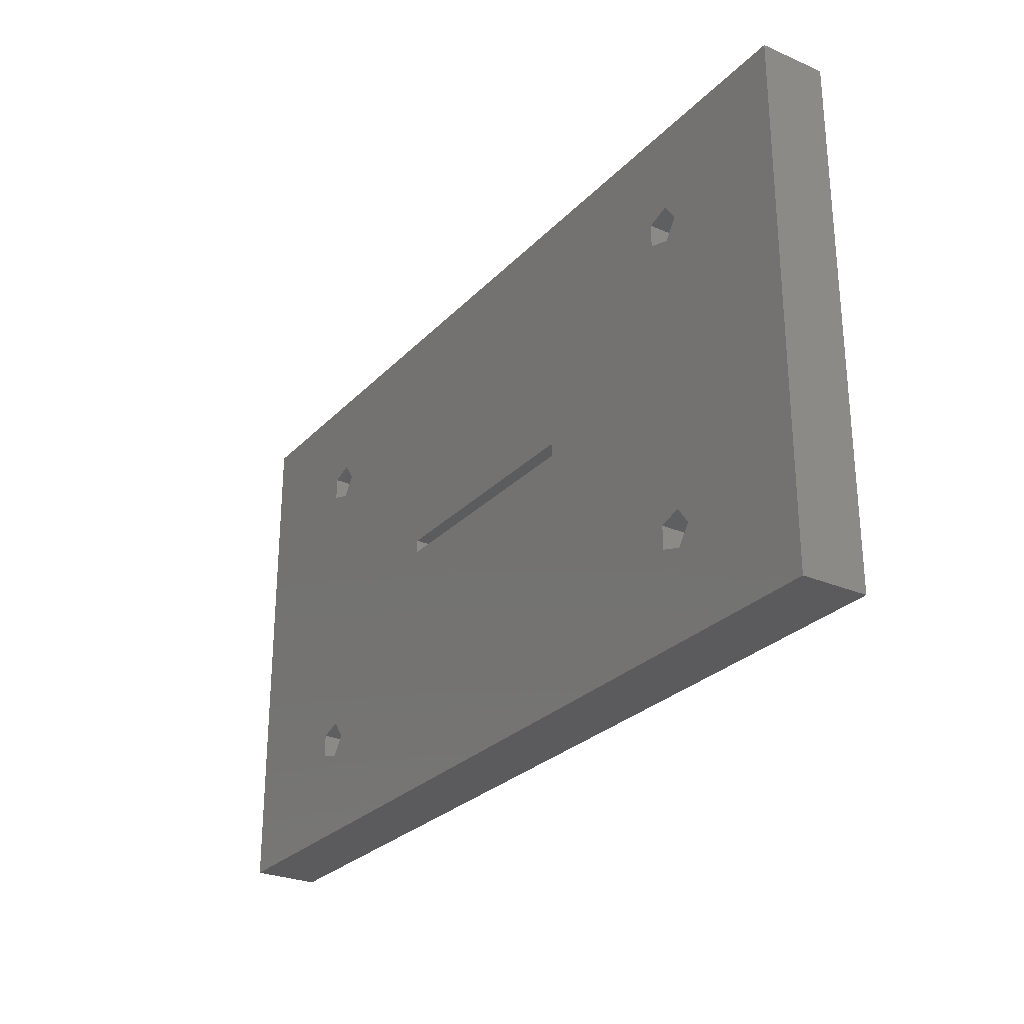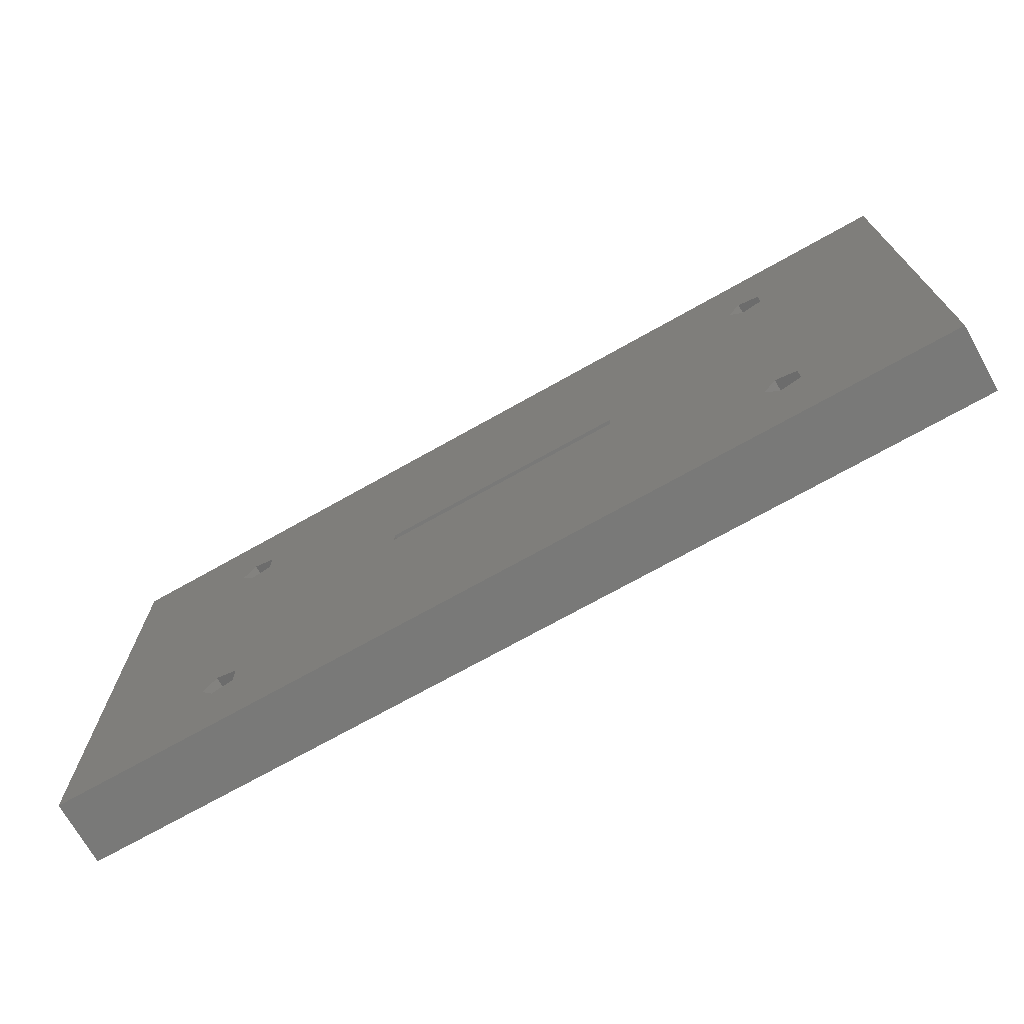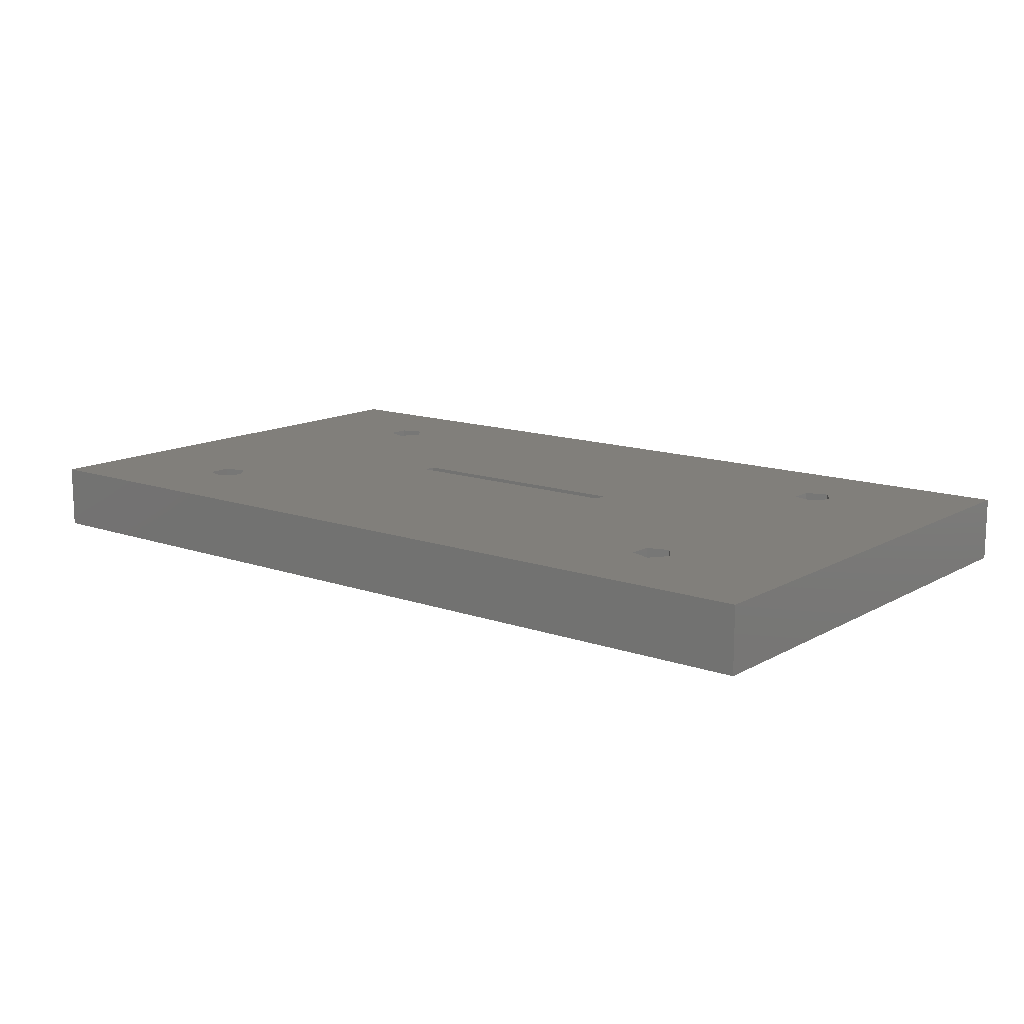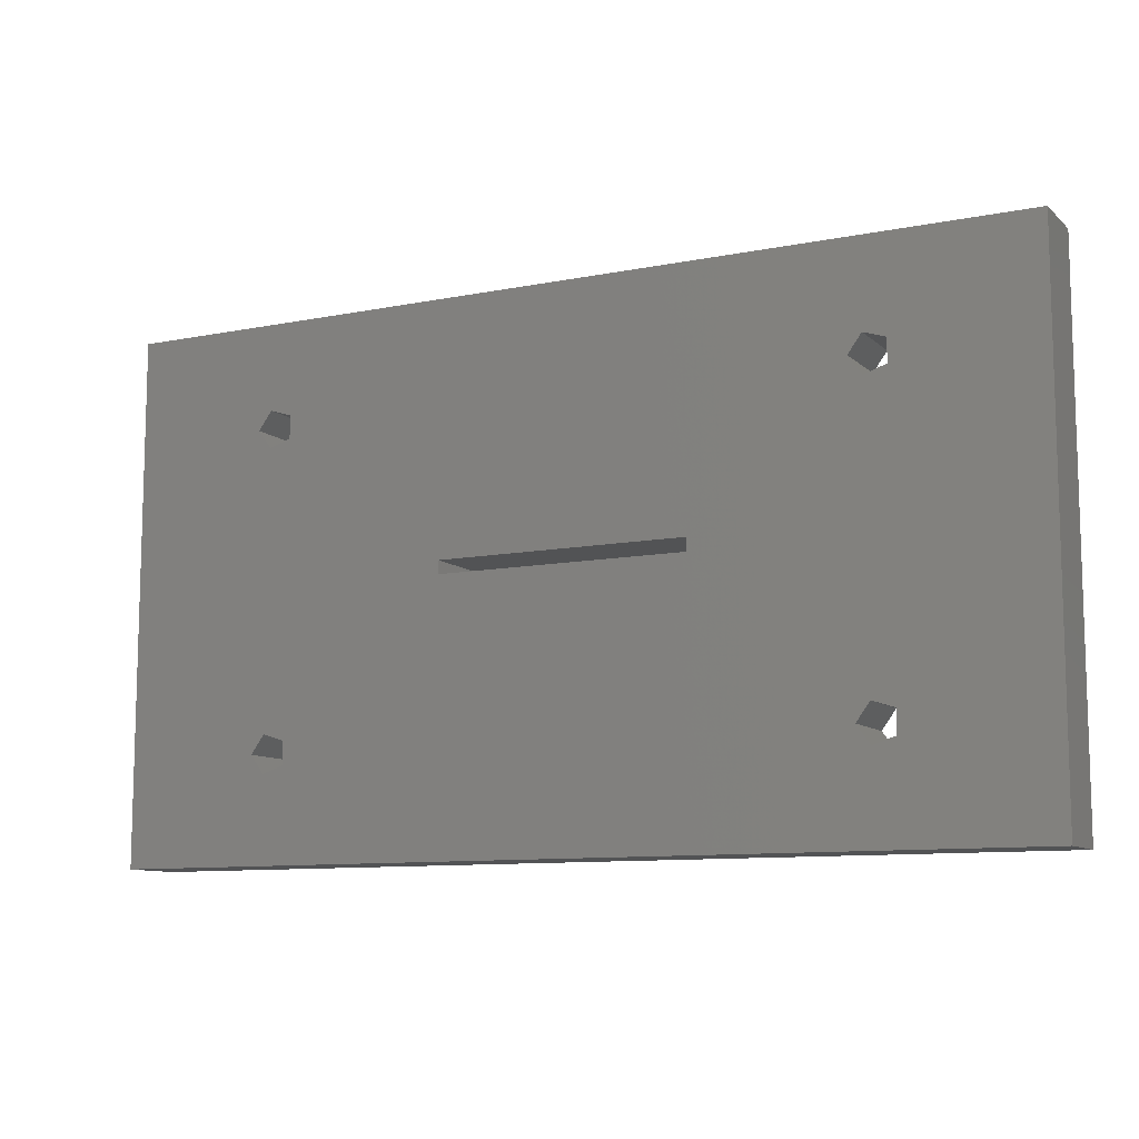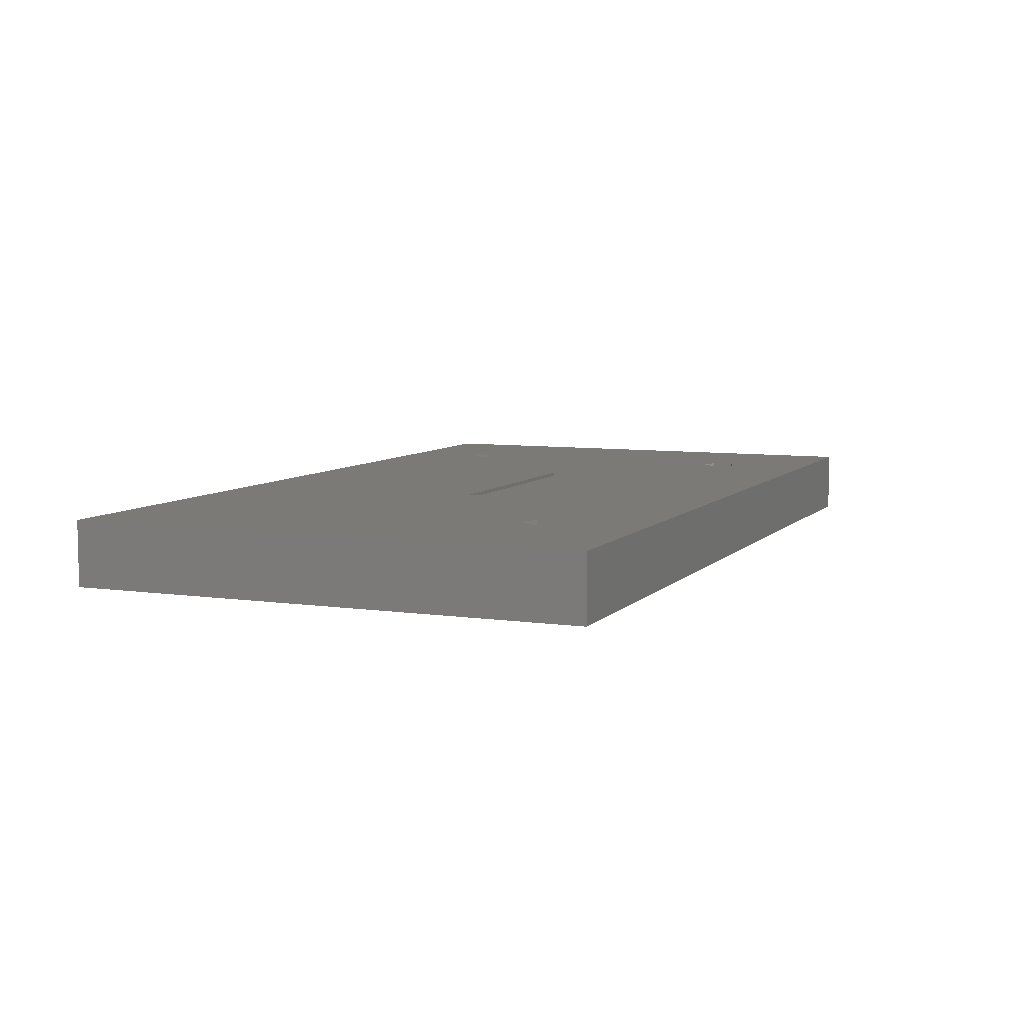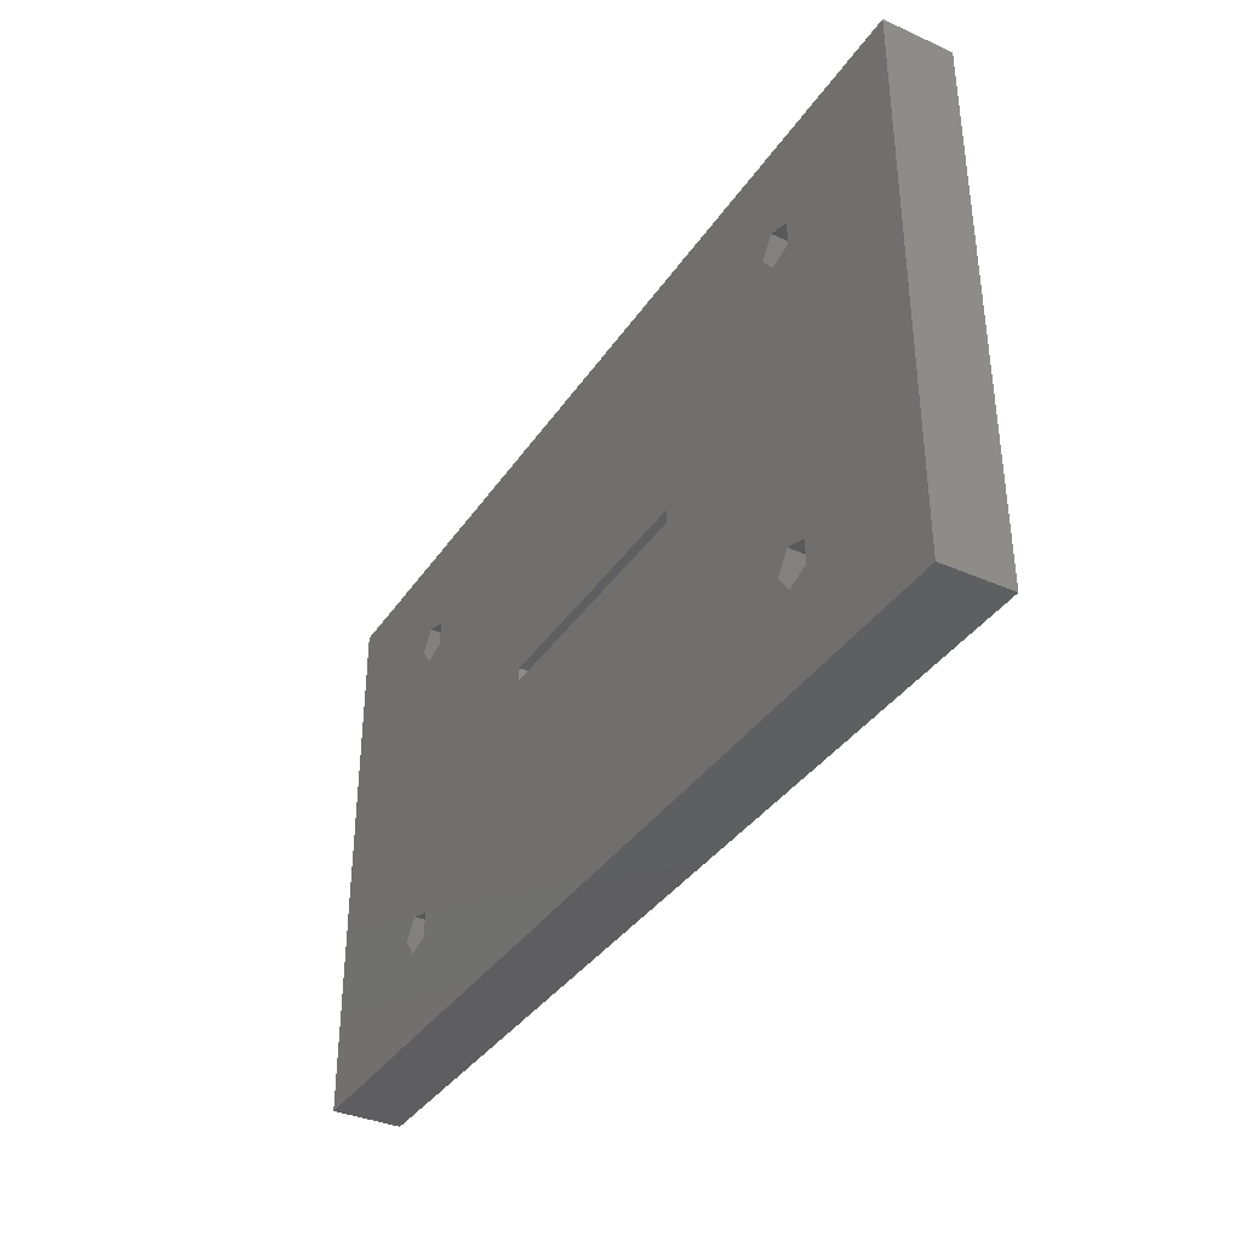
<metadata>
{"format":"stl","ext":"stl","renderer":"f3d","projection":"perspective","resolution":1024,"background":"white","views":[{"elev":-27.3,"azim":56.6,"up":"+Y"},{"elev":-71.6,"azim":-150.6,"up":"+Y"},{"elev":13.3,"azim":38.6,"up":"+Z"},{"elev":-10.1,"azim":-153.0,"up":"+Y"},{"elev":7.2,"azim":112.8,"up":"+Z"},{"elev":-36.7,"azim":-119.8,"up":"+Y"}]}
</metadata>
<code>
# stl→obj: 56 verts, 128 faces
v 0 0 -5
v 0 0 0
v 0 40 -5
v 0 40 0
v 70 0 -5
v 70 0 0
v 12.46 33.43 -5
v 70 40 -5
v 10.79 8.882 -5
v 10.79 7.118 -5
v 12.46 6.573 -5
v 12.46 9.427 -5
v 13.5 8 -5
v 10.79 32.88 -5
v 10.79 31.12 -5
v 25 21 -5
v 13.5 32 -5
v 59.5 32 -5
v 58.46 30.57 -5
v 56.79 7.118 -5
v 25 20 -5
v 12.46 30.57 -5
v 44.05 21 -5
v 56.79 31.12 -5
v 56.79 32.88 -5
v 58.46 33.43 -5
v 44.05 20 -5
v 56.79 8.882 -5
v 58.46 9.427 -5
v 58.46 6.573 -5
v 59.5 8 -5
v 70 40 0
v 12.46 6.573 0
v 10.79 7.118 0
v 13.5 8 0
v 10.79 8.882 0
v 25 20 0
v 12.46 9.427 0
v 56.79 8.882 0
v 44.05 21 0
v 44.05 20 0
v 10.79 31.12 0
v 25 21 0
v 12.46 33.43 0
v 13.5 32 0
v 10.79 32.88 0
v 56.79 7.118 0
v 58.46 9.427 0
v 56.79 31.12 0
v 59.5 8 0
v 58.46 6.573 0
v 12.46 30.57 0
v 58.46 30.57 0
v 56.79 32.88 0
v 58.46 33.43 0
v 59.5 32 0
f 1 2 3
f 3 2 4
f 2 1 5
f 6 2 5
f 7 3 8
f 1 3 9
f 1 9 10
f 1 10 11
f 1 11 5
f 12 5 13
f 9 3 12
f 14 3 7
f 15 3 14
f 16 17 7
f 12 3 15
f 18 8 19
f 20 5 21
f 22 12 15
f 16 22 17
f 19 23 24
f 25 7 8
f 12 22 16
f 12 16 21
f 12 21 5
f 26 8 18
f 20 27 28
f 16 7 23
f 27 20 21
f 19 27 23
f 5 29 8
f 23 7 25
f 26 25 8
f 23 25 24
f 29 27 19
f 29 19 8
f 13 5 11
f 30 5 20
f 31 5 30
f 29 5 31
f 28 27 29
f 3 4 8
f 8 4 32
f 33 2 6
f 4 2 34
f 35 33 6
f 4 34 36
f 37 38 6
f 4 36 38
f 34 2 33
f 39 40 41
f 4 38 42
f 43 44 45
f 4 42 46
f 32 4 44
f 47 39 41
f 39 48 40
f 42 38 37
f 43 40 44
f 42 37 43
f 49 44 40
f 50 51 6
f 43 45 52
f 43 52 42
f 32 48 6
f 53 40 48
f 53 49 40
f 54 44 49
f 32 44 54
f 32 54 55
f 32 56 48
f 55 56 32
f 56 53 48
f 38 35 6
f 46 44 4
f 48 50 6
f 51 47 6
f 47 37 6
f 41 37 47
f 6 5 8
f 32 6 8
f 12 38 36
f 9 12 36
f 9 36 34
f 10 9 34
f 35 38 13
f 13 38 12
f 35 13 33
f 33 13 11
f 33 11 34
f 34 11 10
f 7 44 46
f 14 7 46
f 14 46 42
f 15 14 42
f 45 44 17
f 17 44 7
f 45 17 52
f 52 17 22
f 52 22 42
f 42 22 15
f 16 43 37
f 21 16 37
f 23 40 43
f 16 23 43
f 40 23 41
f 41 23 27
f 41 27 37
f 37 27 21
f 28 39 47
f 20 28 47
f 29 48 39
f 28 29 39
f 50 48 31
f 31 48 29
f 50 31 51
f 51 31 30
f 51 30 47
f 47 30 20
f 25 54 49
f 24 25 49
f 26 55 54
f 25 26 54
f 56 55 18
f 18 55 26
f 56 18 53
f 53 18 19
f 53 19 49
f 49 19 24

</code>
